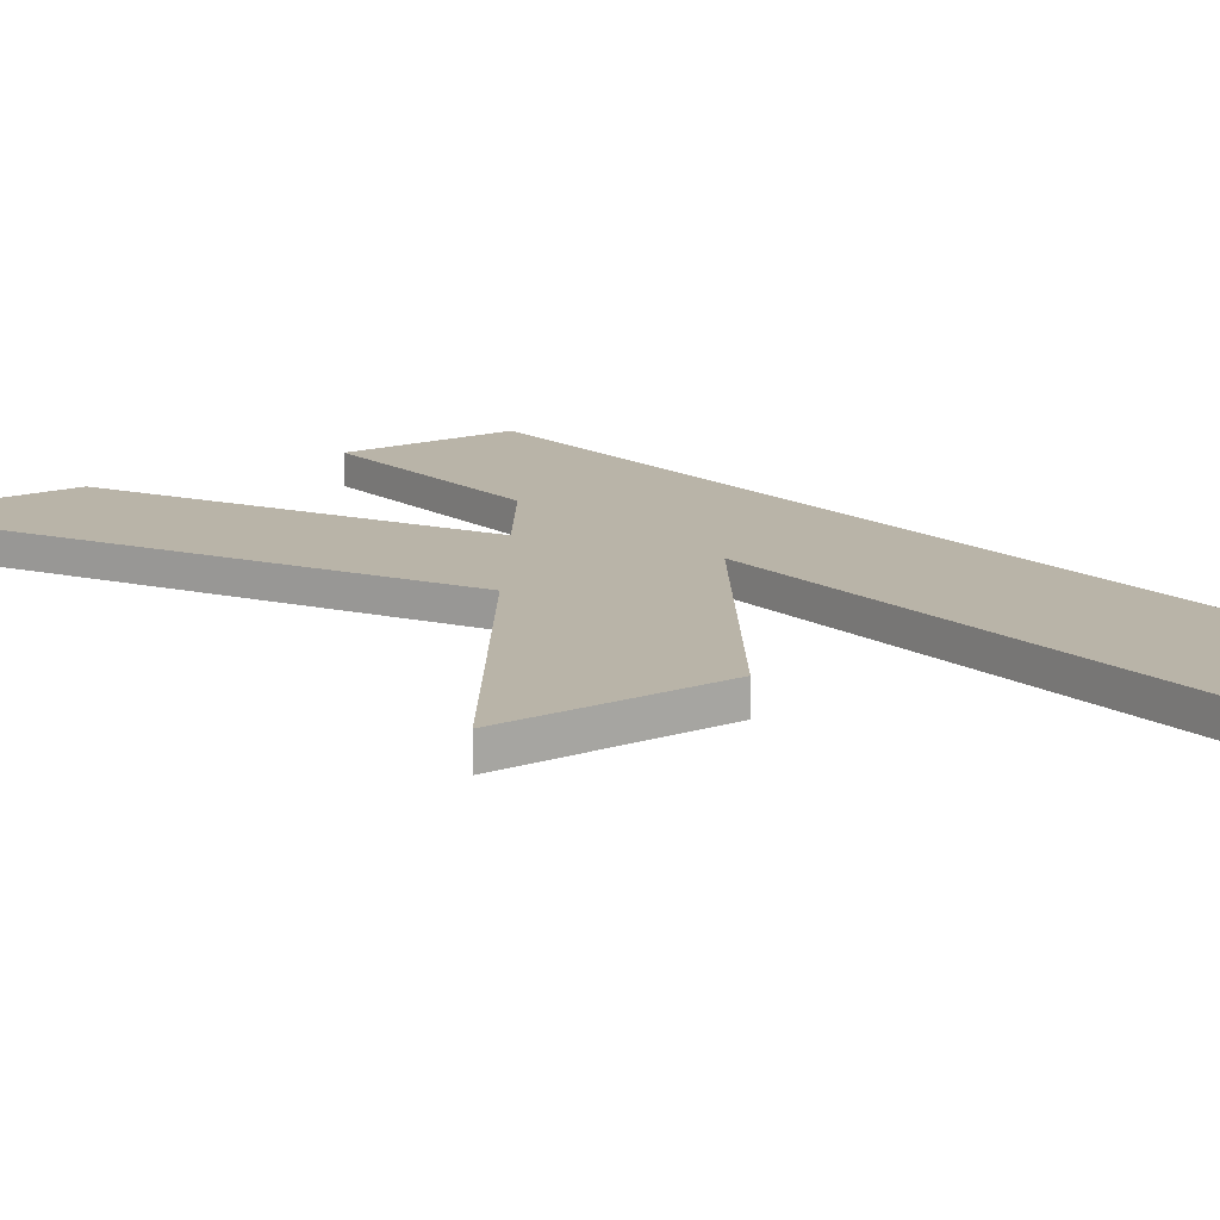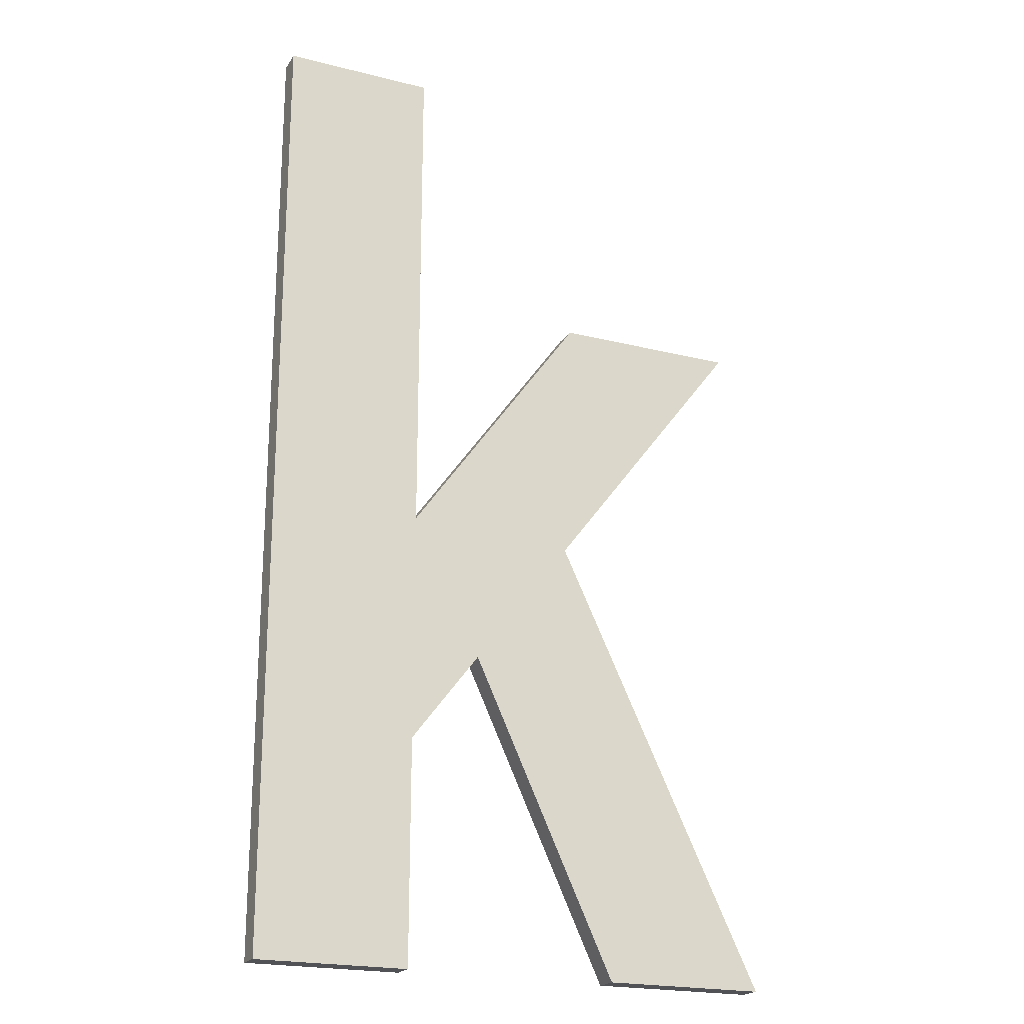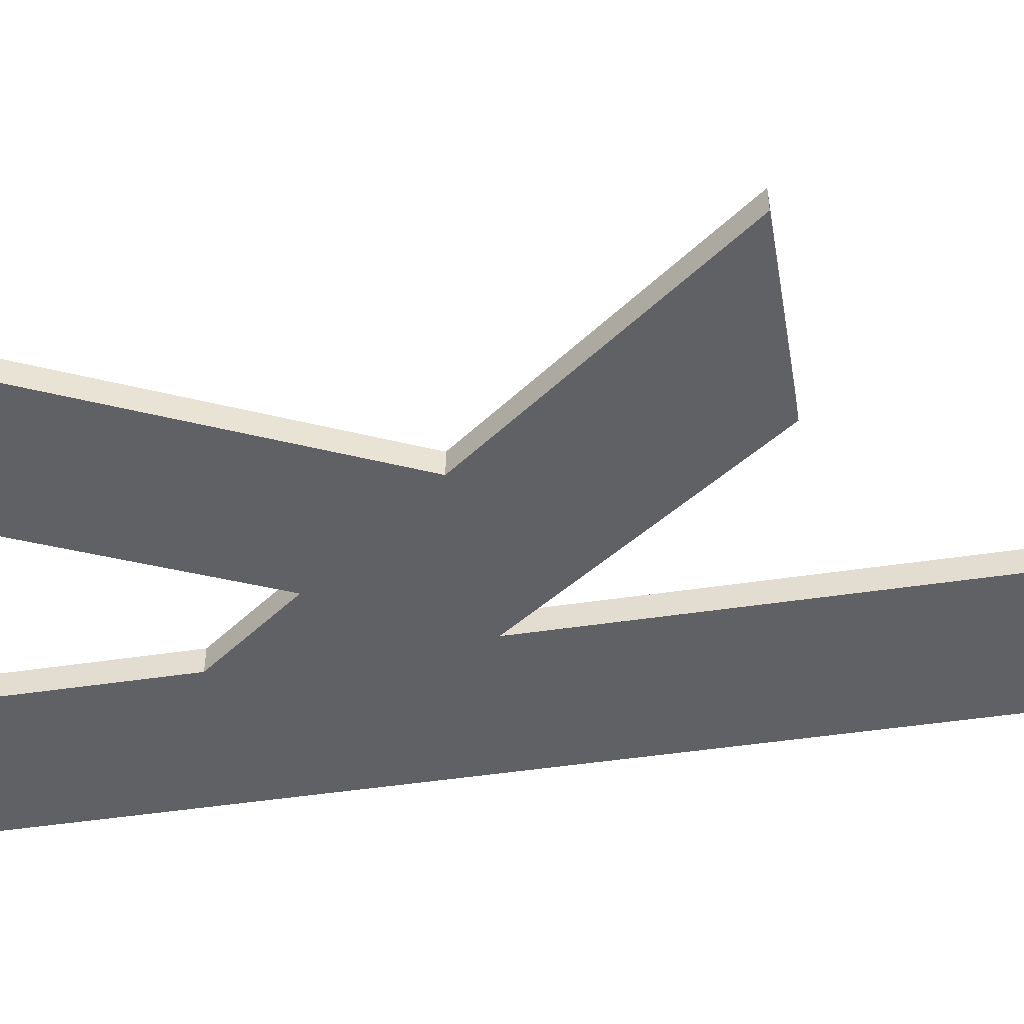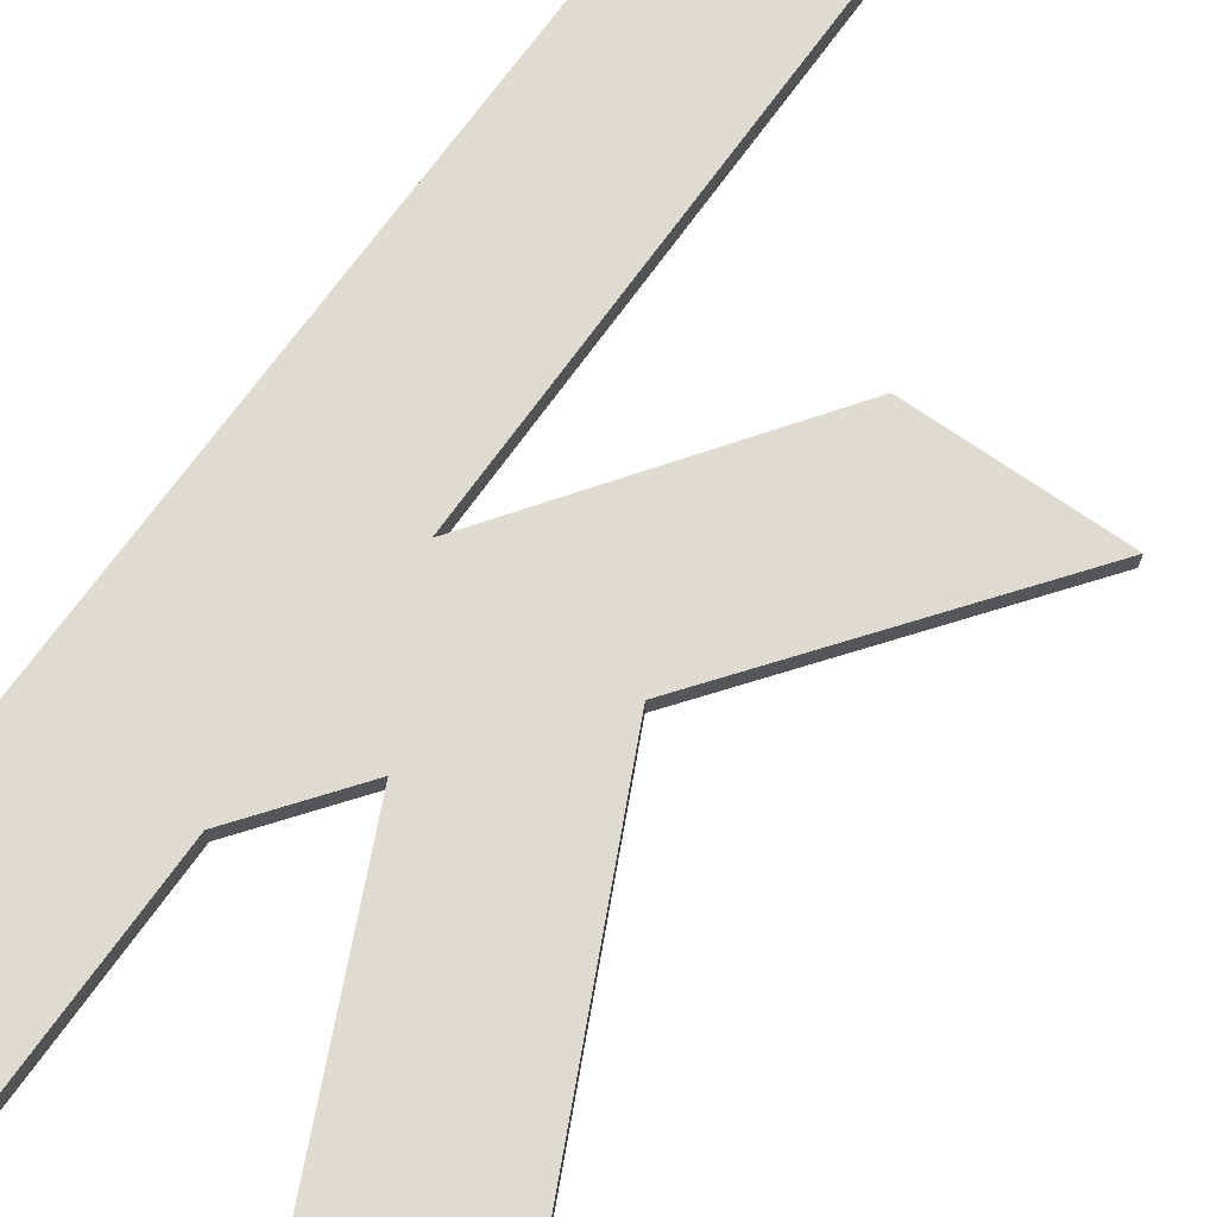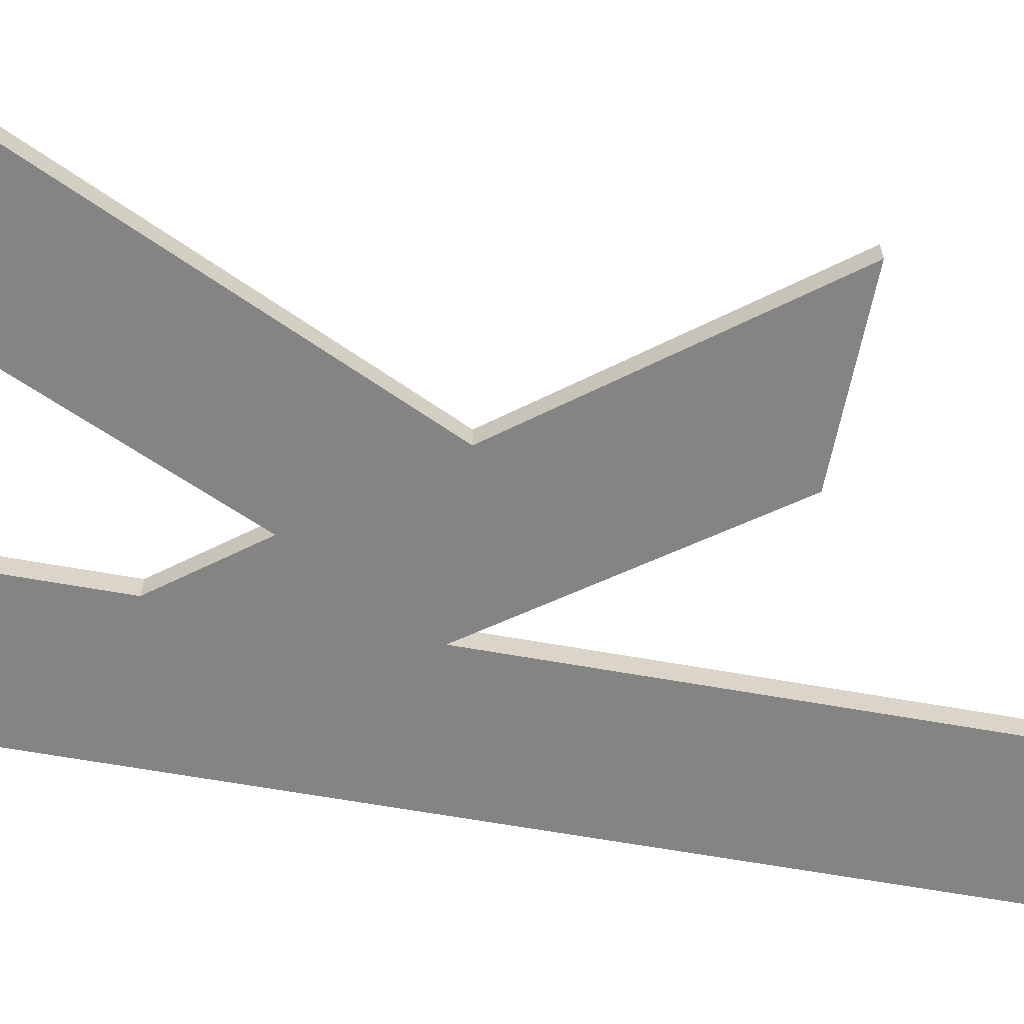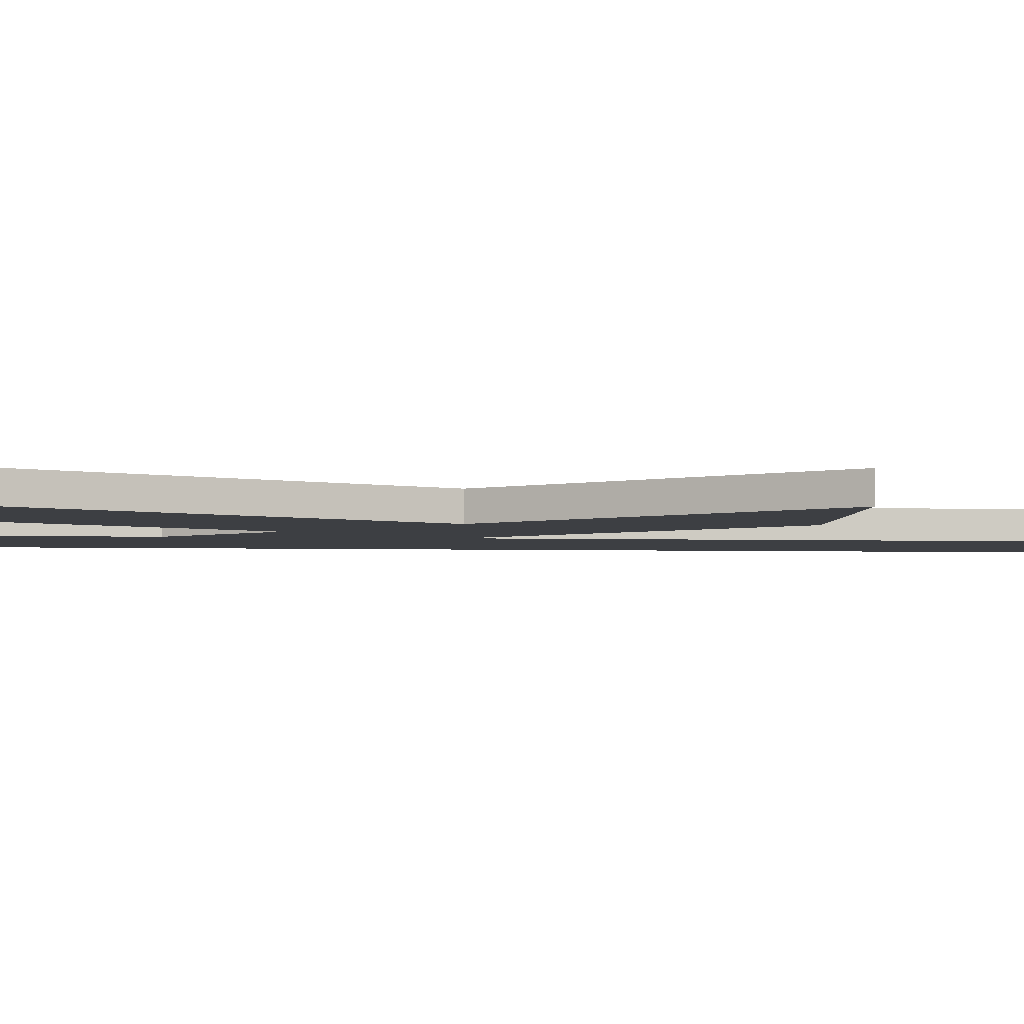
<metadata>
{"format":"obj","ext":"obj","renderer":"f3d","projection":"perspective","resolution":1024,"background":"white","views":[{"elev":13.3,"azim":143.3,"up":"+Z"},{"elev":-21.0,"azim":-24.3,"up":"+Y"},{"elev":-47.3,"azim":99.7,"up":"+Z"},{"elev":69.9,"azim":35.3,"up":"+Z"},{"elev":-61.4,"azim":79.5,"up":"+Z"},{"elev":-4.0,"azim":85.1,"up":"+Z"}]}
</metadata>
<code>
o mesh13/mesh13-geometry#mesh13-geometry
v 0.1096 0.3533 0.3444
v 0.1091 0.3533 0.3443
v 0.1096 0.3533 0.3443
v 0.1091 0.3533 0.3444
v 0.1096 0.3569 0.3443
v 0.1096 0.3541 0.3444
v 0.1091 0.3569 0.3444
v 0.1091 0.3569 0.3443
v 0.1096 0.355 0.3443
v 0.1096 0.3541 0.3443
v 0.1096 0.3569 0.3444
v 0.1099 0.3544 0.3444
v 0.1096 0.355 0.3444
v 0.1103 0.3559 0.3443
v 0.1099 0.3544 0.3443
v 0.1103 0.3559 0.3444
v 0.1105 0.3533 0.3443
v 0.1103 0.3549 0.3443
v 0.111 0.3559 0.3444
v 0.1105 0.3533 0.3444
v 0.1103 0.3549 0.3444
v 0.111 0.3559 0.3443
v 0.1111 0.3533 0.3444
v 0.1111 0.3533 0.3443
f 1 2 3
f 2 1 4
f 2 5 3
f 3 6 1
f 1 7 4
f 7 2 4
f 5 2 8
f 3 5 9
f 6 3 10
f 11 1 6
f 7 1 11
f 2 7 8
f 8 11 5
f 11 9 5
f 3 9 10
f 10 12 6
f 11 6 13
f 11 8 7
f 9 11 13
f 14 10 9
f 12 10 15
f 12 13 6
f 16 9 13
f 10 14 15
f 9 16 14
f 17 12 15
f 13 12 16
f 15 14 18
f 19 14 16
f 12 17 20
f 18 17 15
f 16 12 21
f 18 14 22
f 14 19 22
f 16 21 19
f 17 23 20
f 20 21 12
f 17 18 24
f 19 18 22
f 18 19 21
f 23 17 24
f 21 20 23
f 21 24 18
f 24 21 23
f 3 2 1
f 4 1 2
f 3 5 2
f 1 6 3
f 4 7 1
f 4 2 7
f 8 2 5
f 9 5 3
f 10 3 6
f 6 1 11
f 11 1 7
f 8 7 2
f 5 11 8
f 5 9 11
f 10 9 3
f 6 12 10
f 13 6 11
f 7 8 11
f 13 11 9
f 9 10 14
f 15 10 12
f 6 13 12
f 13 9 16
f 15 14 10
f 14 16 9
f 15 12 17
f 16 12 13
f 18 14 15
f 16 14 19
f 20 17 12
f 15 17 18
f 21 12 16
f 22 14 18
f 22 19 14
f 19 21 16
f 20 23 17
f 12 21 20
f 24 18 17
f 22 18 19
f 21 19 18
f 24 17 23
f 23 20 21
f 18 24 21
f 23 21 24

</code>
